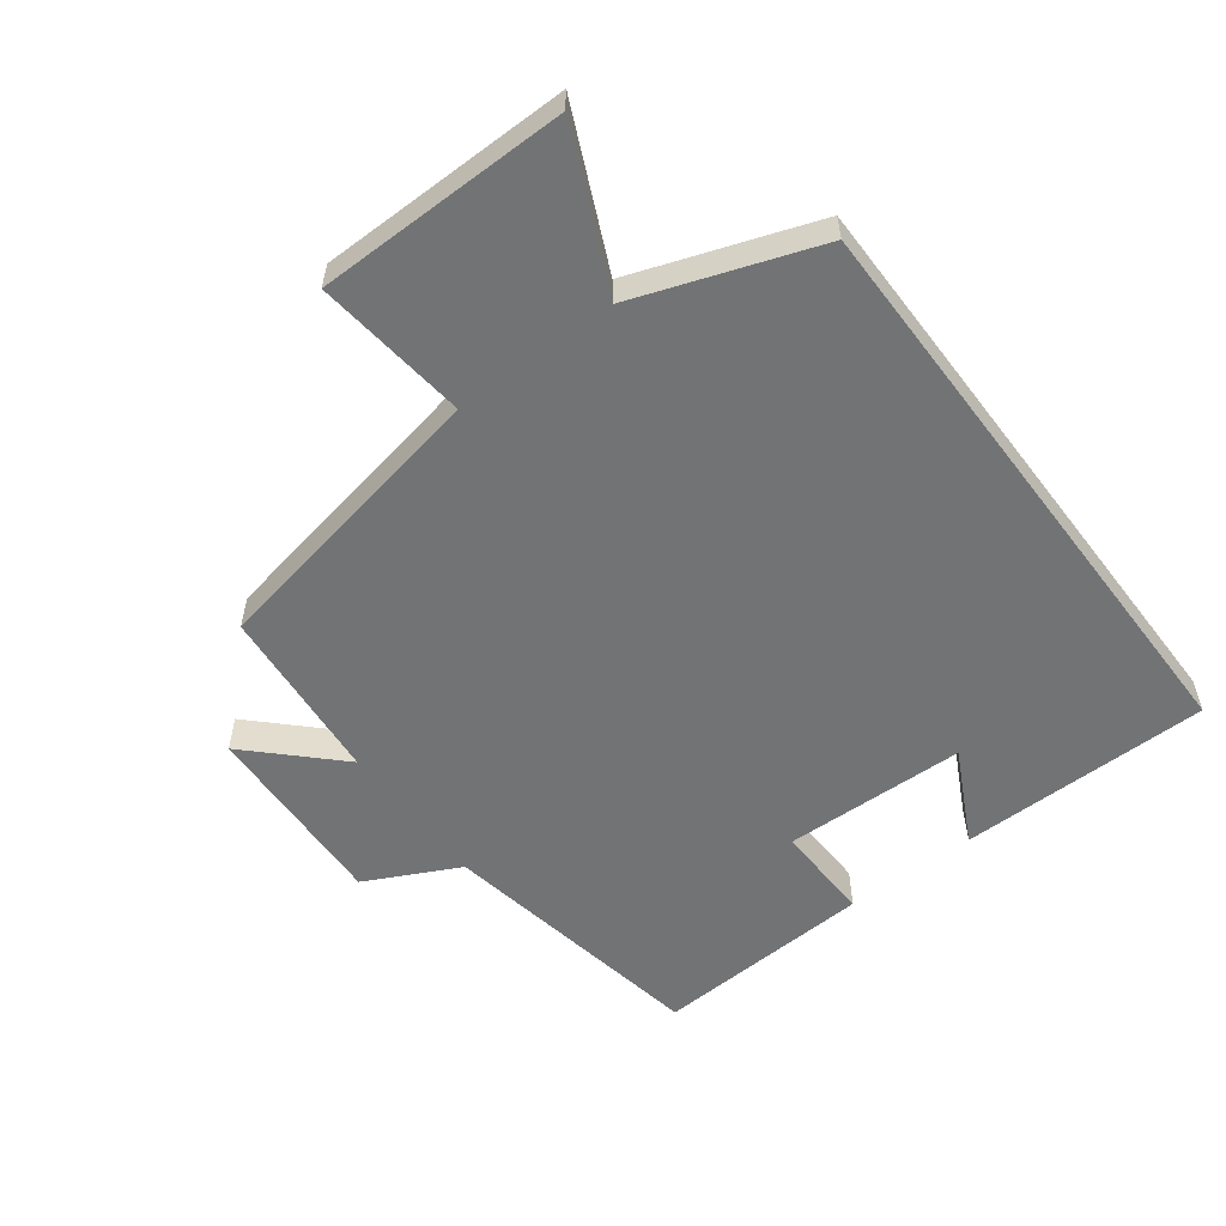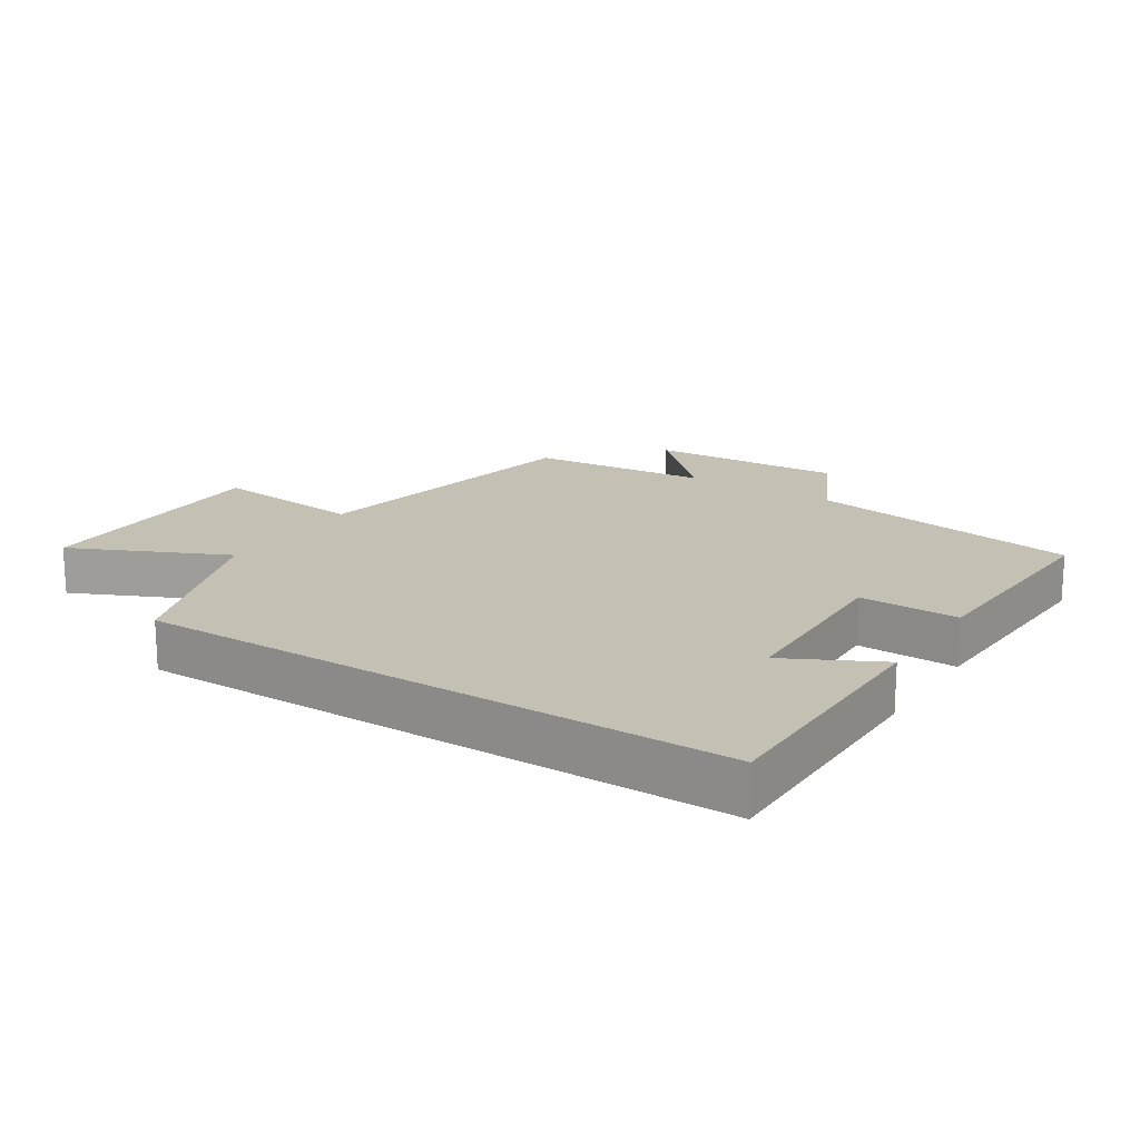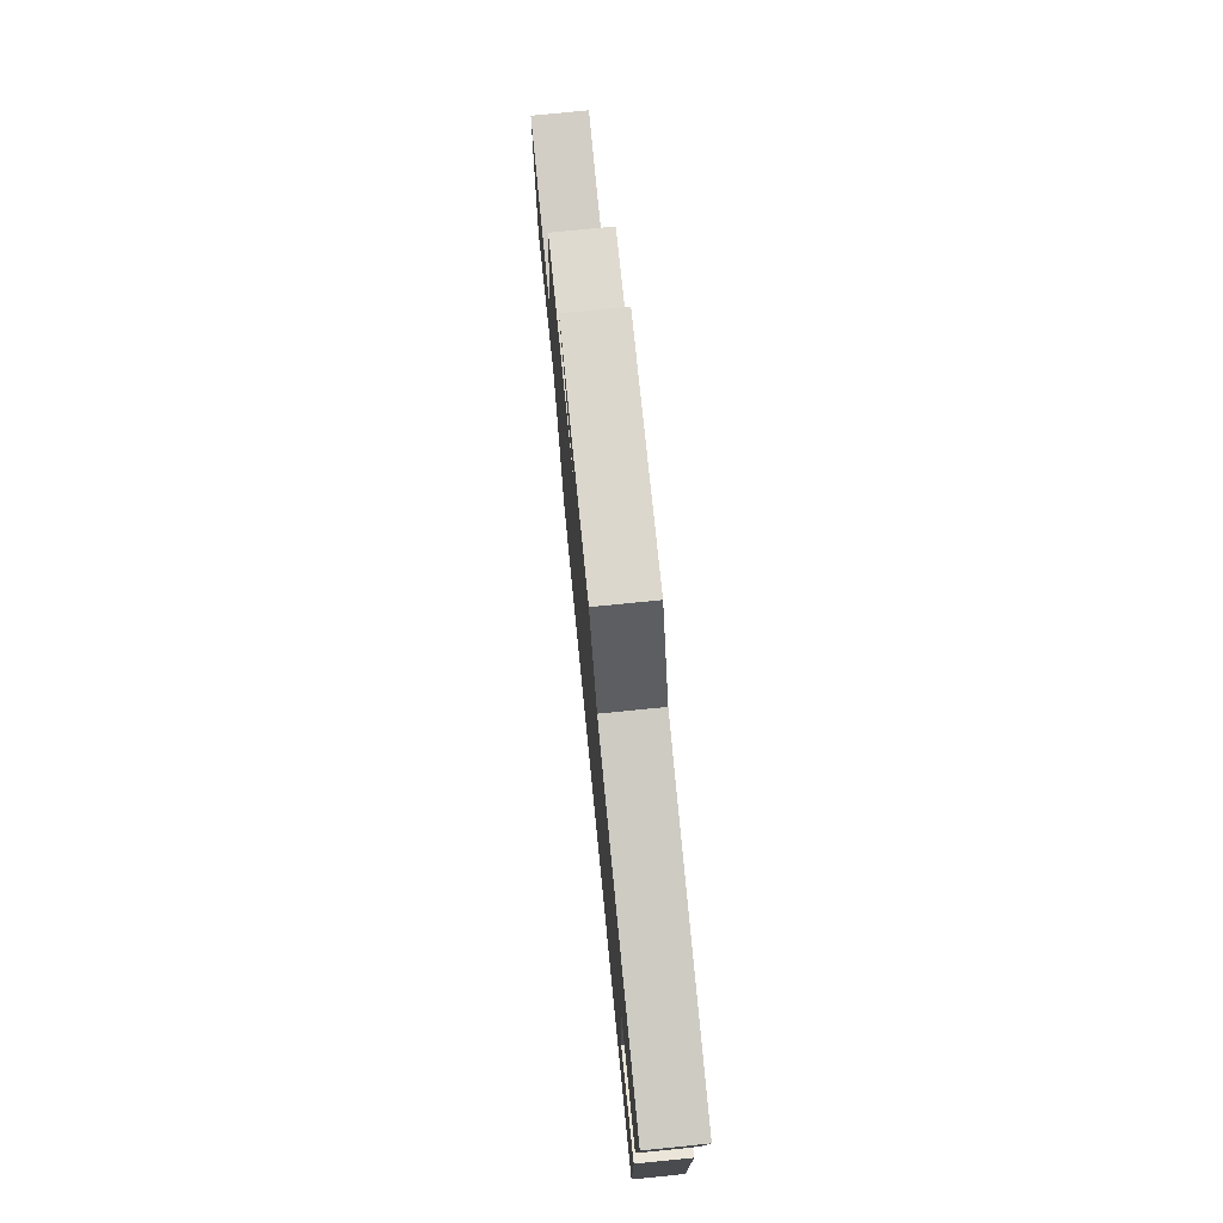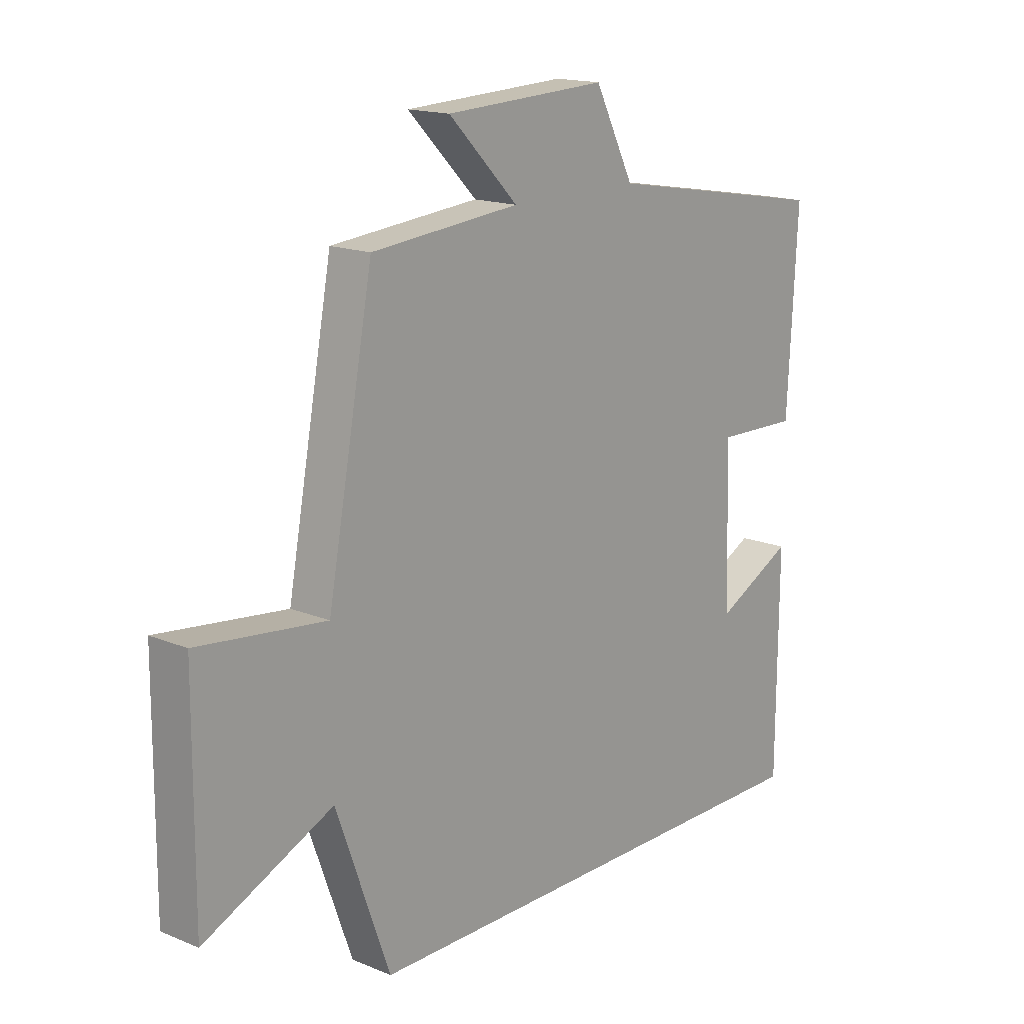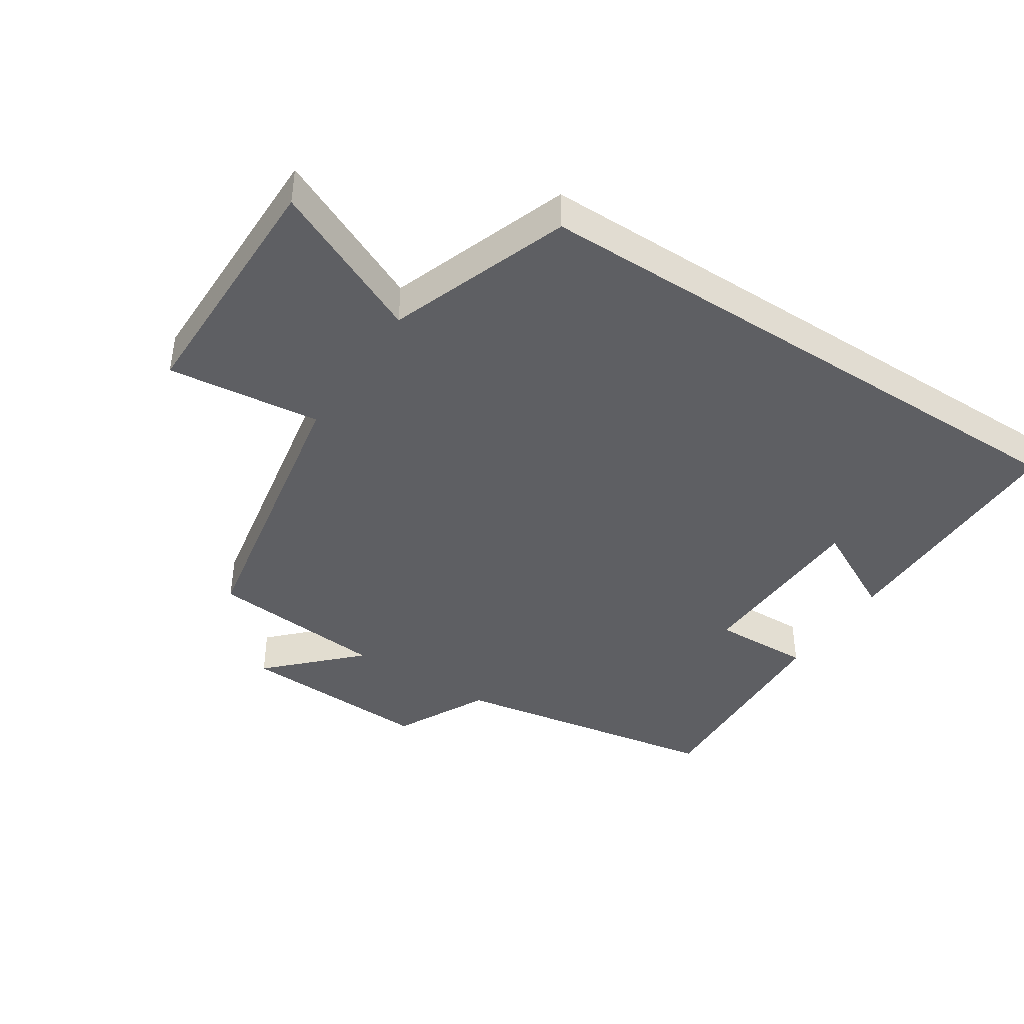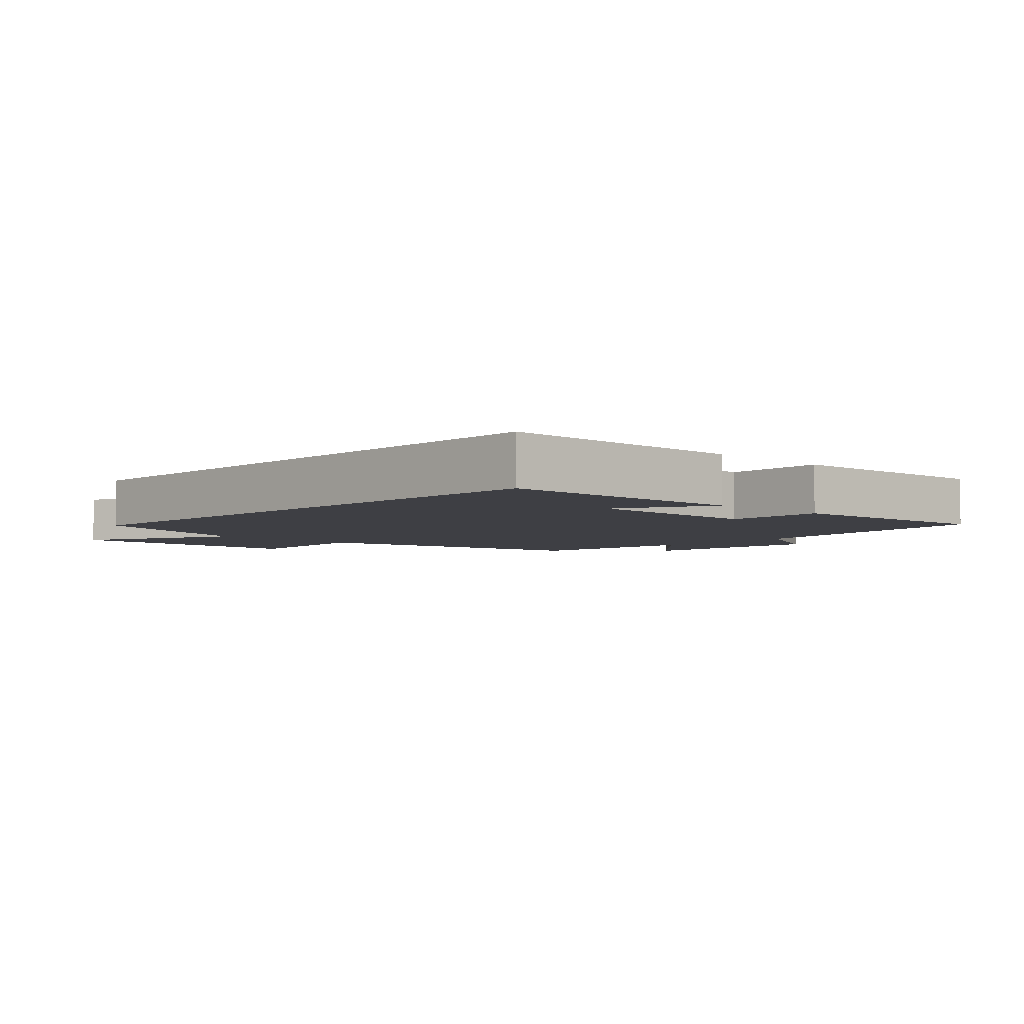
<metadata>
{"format":"obj","ext":"obj","renderer":"f3d","projection":"perspective","resolution":1024,"background":"white","views":[{"elev":-55.8,"azim":127.1,"up":"+Y"},{"elev":18.0,"azim":-147.4,"up":"+Y"},{"elev":75.9,"azim":-95.7,"up":"+Z"},{"elev":16.3,"azim":130.3,"up":"+Z"},{"elev":-41.7,"azim":146.8,"up":"+Y"},{"elev":-4.4,"azim":-133.6,"up":"+Y"}]}
</metadata>
<code>
v -0.498 0.07 -0.5
v -0.5 0.07 -0.114
v -0.356 0.07 -0.188
v -0.348 0.07 0.092
v -0.5 0.07 0.088
v -0.518 0.07 0.427
v -0.099 0.07 0.5
v -0.027 0.07 0.643
v 0.271 0.07 0.629
v 0.143 0.07 0.5
v 0.416 0.07 0.475
v 0.5 0.07 0.025
v 0.735 0.07 0.052
v 0.737 0.07 -0.332
v 0.5 0.07 -0.223
v 0.401 0.07 -0.5
v -0.498 0 -0.5
v -0.5 0 -0.114
v -0.356 0 -0.188
v -0.348 0 0.092
v -0.5 0 0.088
v -0.518 0 0.427
v -0.099 0 0.5
v -0.027 0 0.643
v 0.271 0 0.629
v 0.143 0 0.5
v 0.416 0 0.475
v 0.5 0 0.025
v 0.735 0 0.052
v 0.737 0 -0.332
v 0.5 0 -0.223
v 0.401 0 -0.5
f 15 16 1
f 12 13 14 15
f 10 11 12 15
f 10 15 1
f 7 8 9 10
f 4 5 6 7
f 3 4 7 10
f 1 2 3
f 1 3 10
f 17 32 31
f 31 30 29 28
f 31 28 27 26
f 17 31 26
f 26 25 24 23
f 23 22 21 20
f 26 23 20 19
f 19 18 17
f 26 19 17
f 1 17 18 2
f 2 18 19 3
f 3 19 20 4
f 4 20 21 5
f 5 21 22 6
f 6 22 23 7
f 7 23 24 8
f 8 24 25 9
f 9 25 26 10
f 10 26 27 11
f 11 27 28 12
f 12 28 29 13
f 13 29 30 14
f 14 30 31 15
f 15 31 32 16
f 16 32 17 1

</code>
